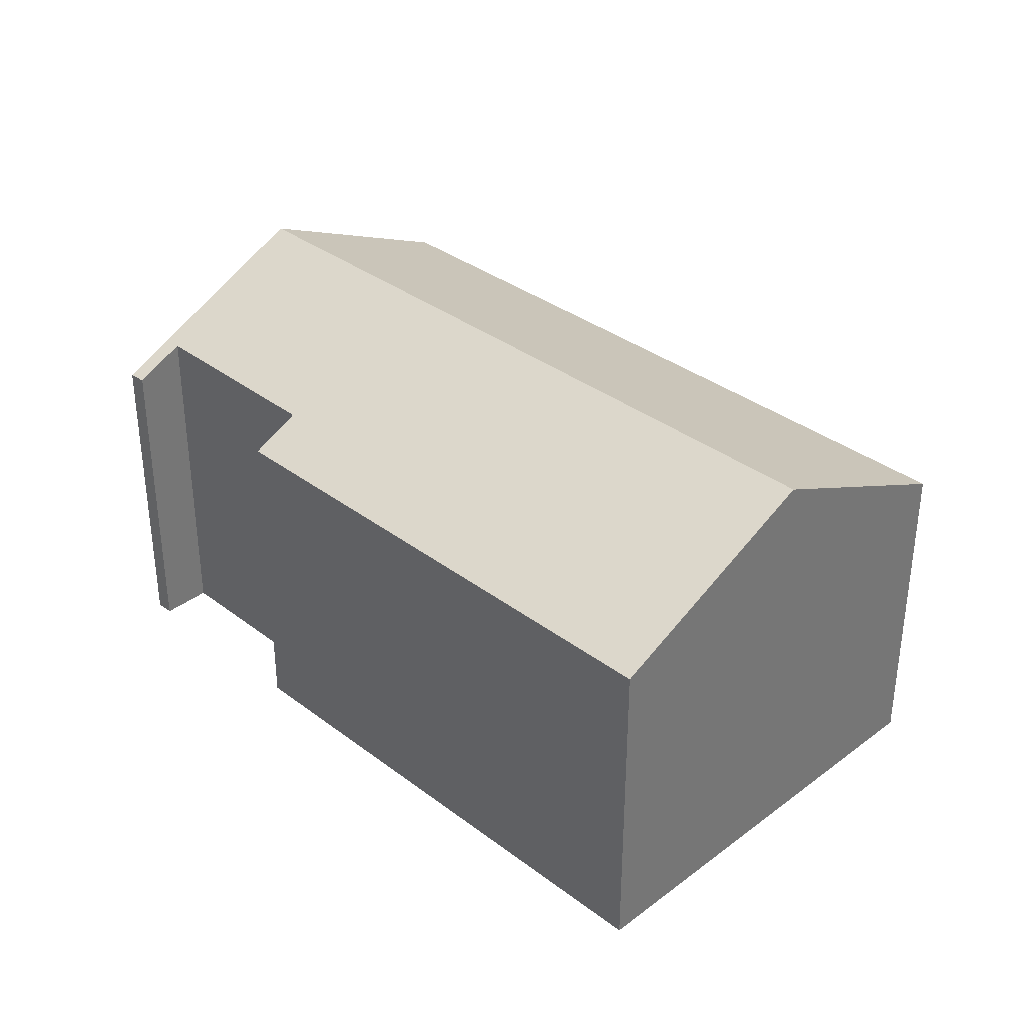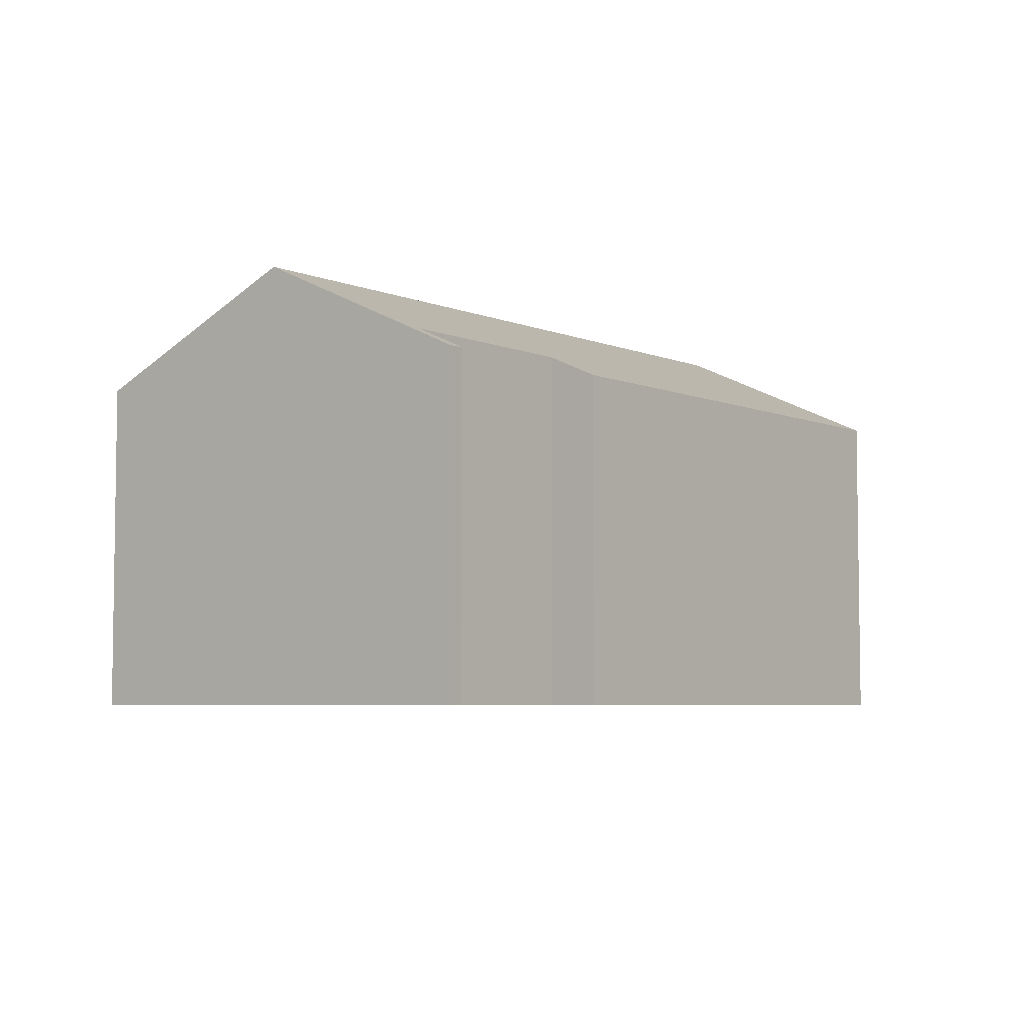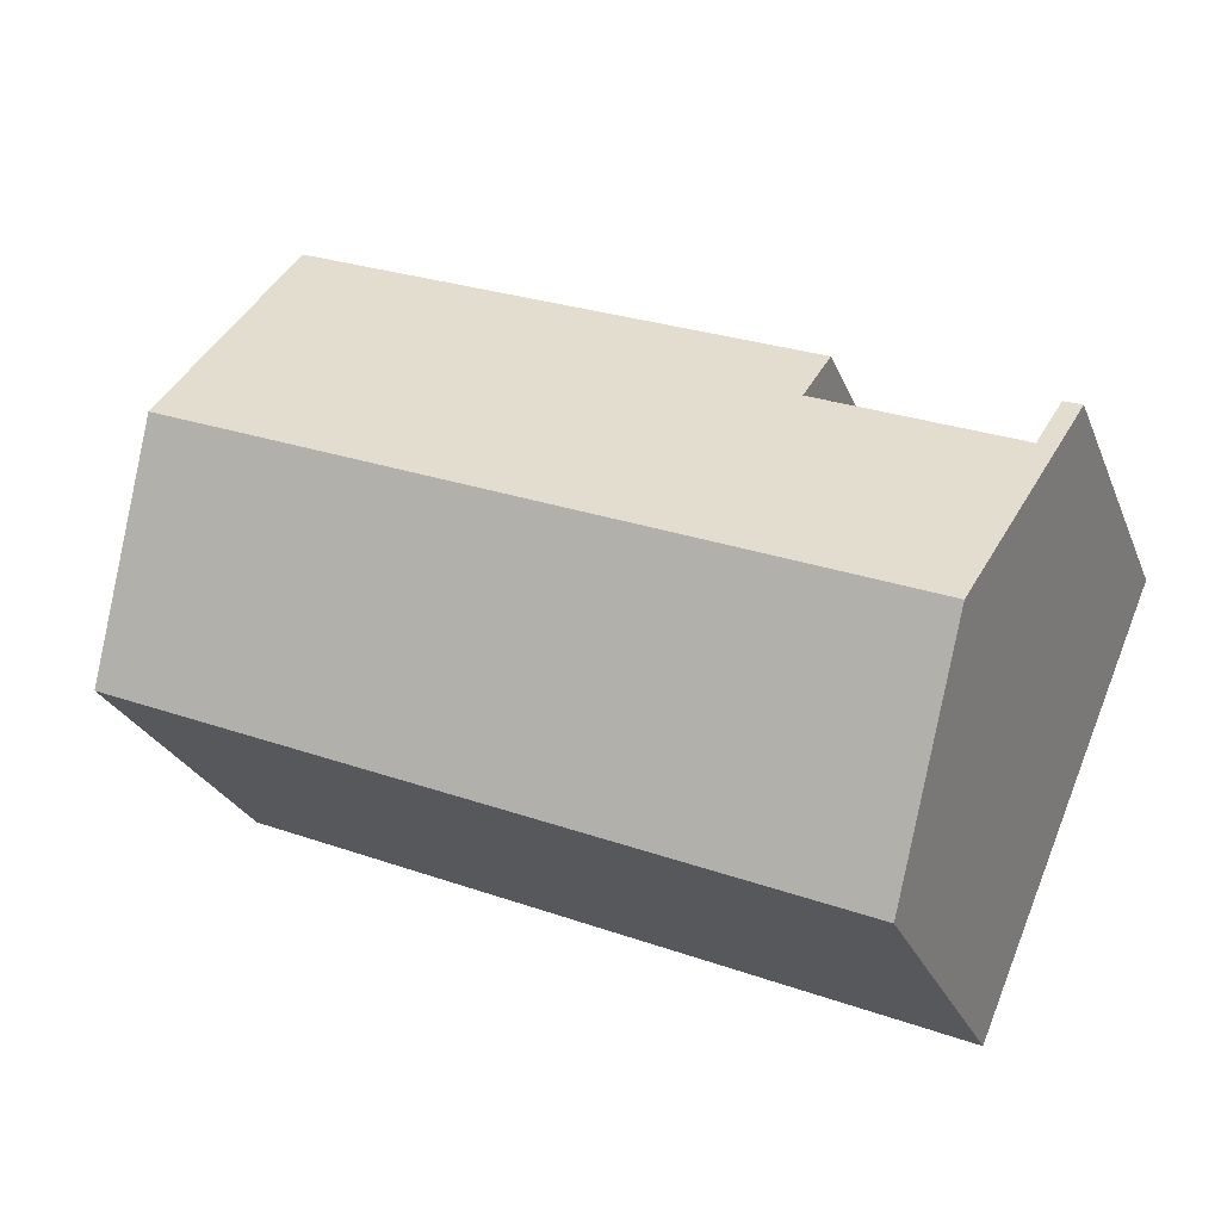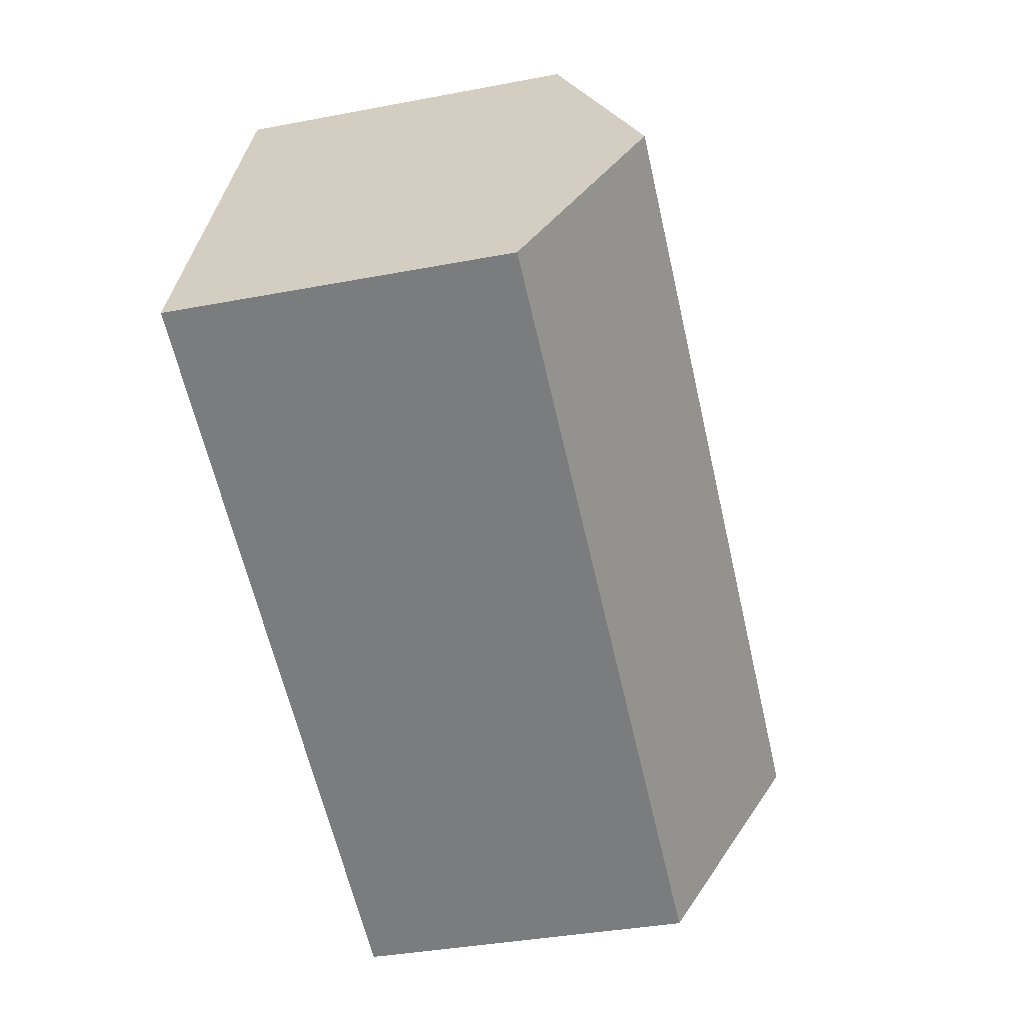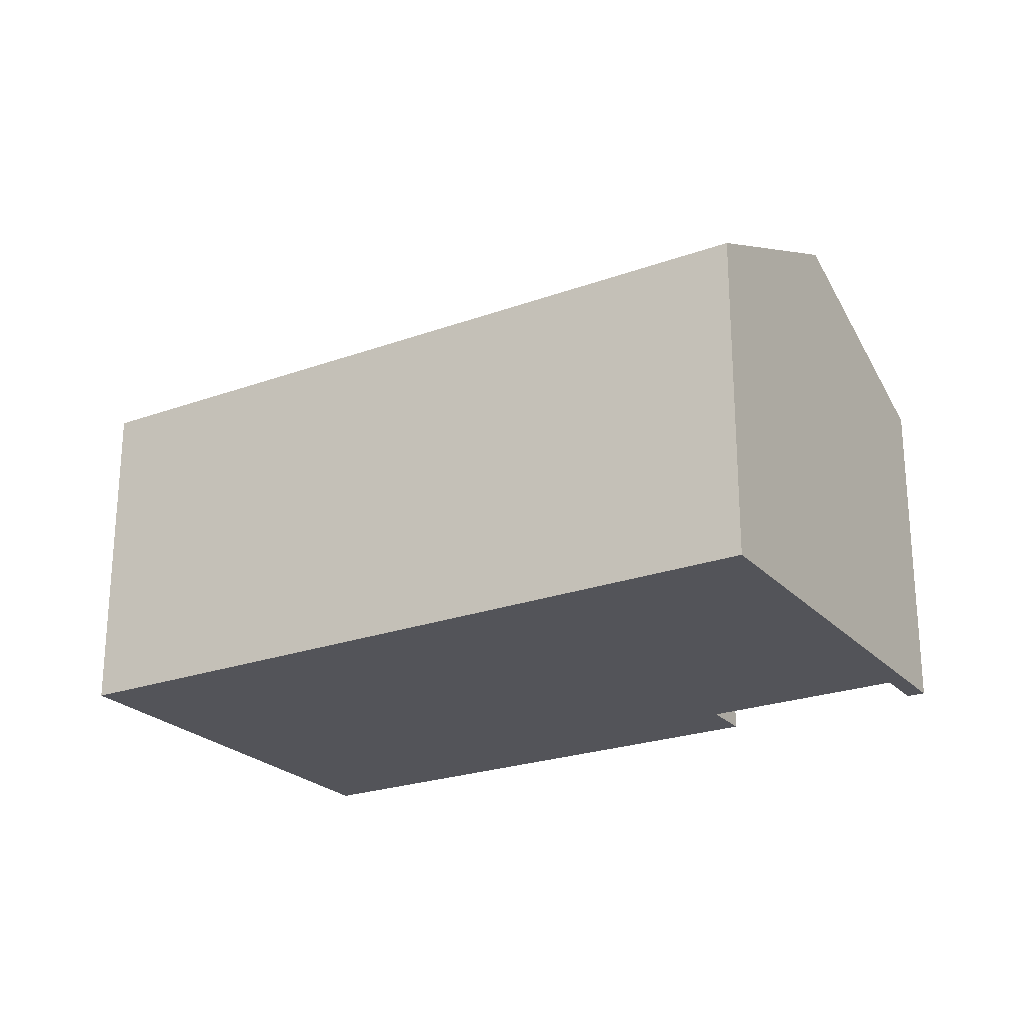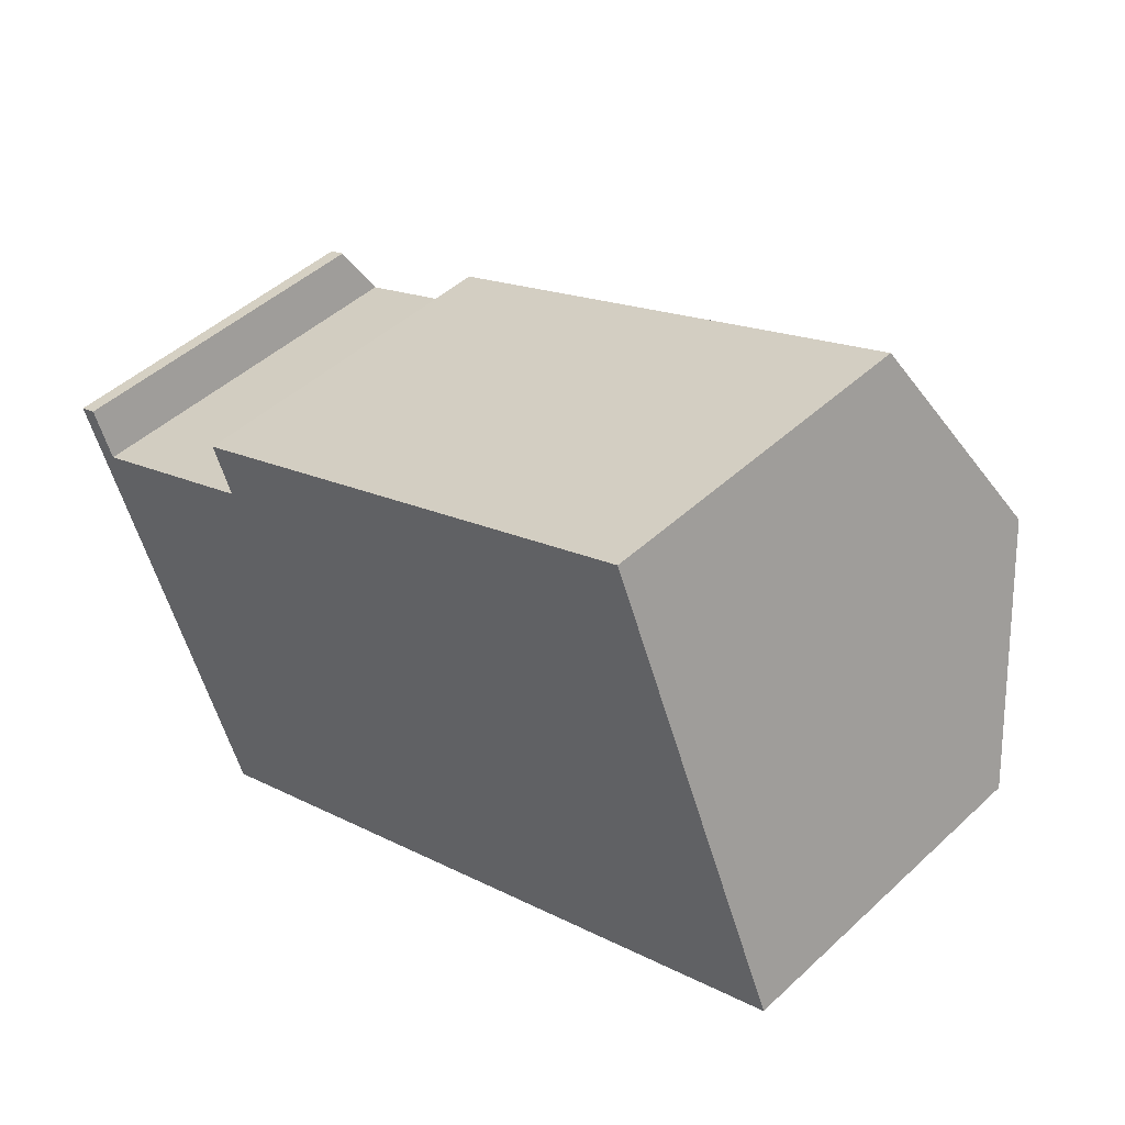
<metadata>
{"format":"obj","ext":"obj","renderer":"f3d","projection":"perspective","resolution":1024,"background":"white","views":[{"elev":35.0,"azim":22.2,"up":"+Y"},{"elev":-5.3,"azim":-74.7,"up":"+Y"},{"elev":-26.3,"azim":-161.2,"up":"+Z"},{"elev":-37.1,"azim":103.8,"up":"+Z"},{"elev":-23.8,"azim":-171.6,"up":"+Y"},{"elev":46.9,"azim":43.7,"up":"+Z"}]}
</metadata>
<code>
v  1.867 9.142 -4.438
v  18.68 6.963 -2.601
v  3.74 6.963 -8.89
v  16.8 9.142 1.848
v  4.372 6.974 1.832
v  14.92 6.969 6.285
v  4.789 7.463 0.829
v  0.79 7.475 -0.882
v  0 6.97 4.268e-16
v  0.36 6.975 0.14
v  4.372 -1.122e-16 1.832
v  14.92 -3.848e-16 6.285
v  0.79 5.401e-17 -0.882
v  4.789 -5.076e-17 0.829
v  18.68 1.593e-16 -2.601
v  16.8 -1.132e-16 1.848
v  0.36 -8.573e-18 0.14
v  3.74 5.444e-16 -8.89
v  0 0 0
v  1.867 2.717e-16 -4.438
g defaultobject
f 1 2 3
f 2 1 4
f 4 5 6
f 5 4 7
f 7 4 1
f 7 1 8
f 8 9 10
f 9 8 1
f 11 6 5
f 6 11 12
f 13 7 8
f 7 13 14
f 12 4 6
f 4 12 2
f 2 12 15
f 15 12 16
f 10 13 8
f 13 10 17
f 15 3 2
f 3 15 18
f 18 1 3
f 1 18 9
f 9 18 19
f 19 18 20
f 14 5 7
f 5 14 11
f 9 17 10
f 17 9 19
f 15 20 18
f 20 15 13
f 20 13 19
f 13 15 14
f 14 15 11
f 11 15 12
f 12 15 16
f 17 19 13

</code>
